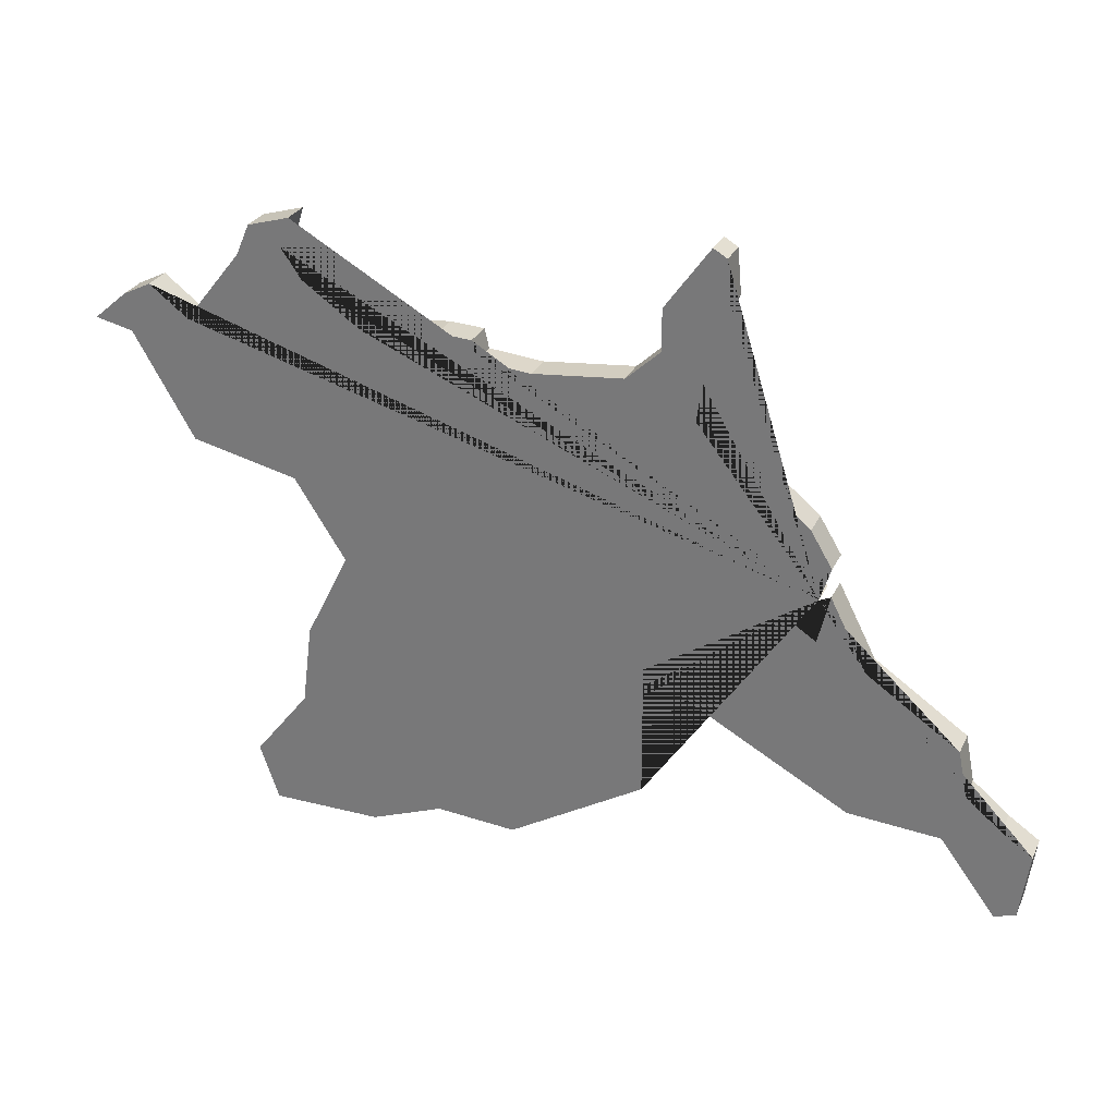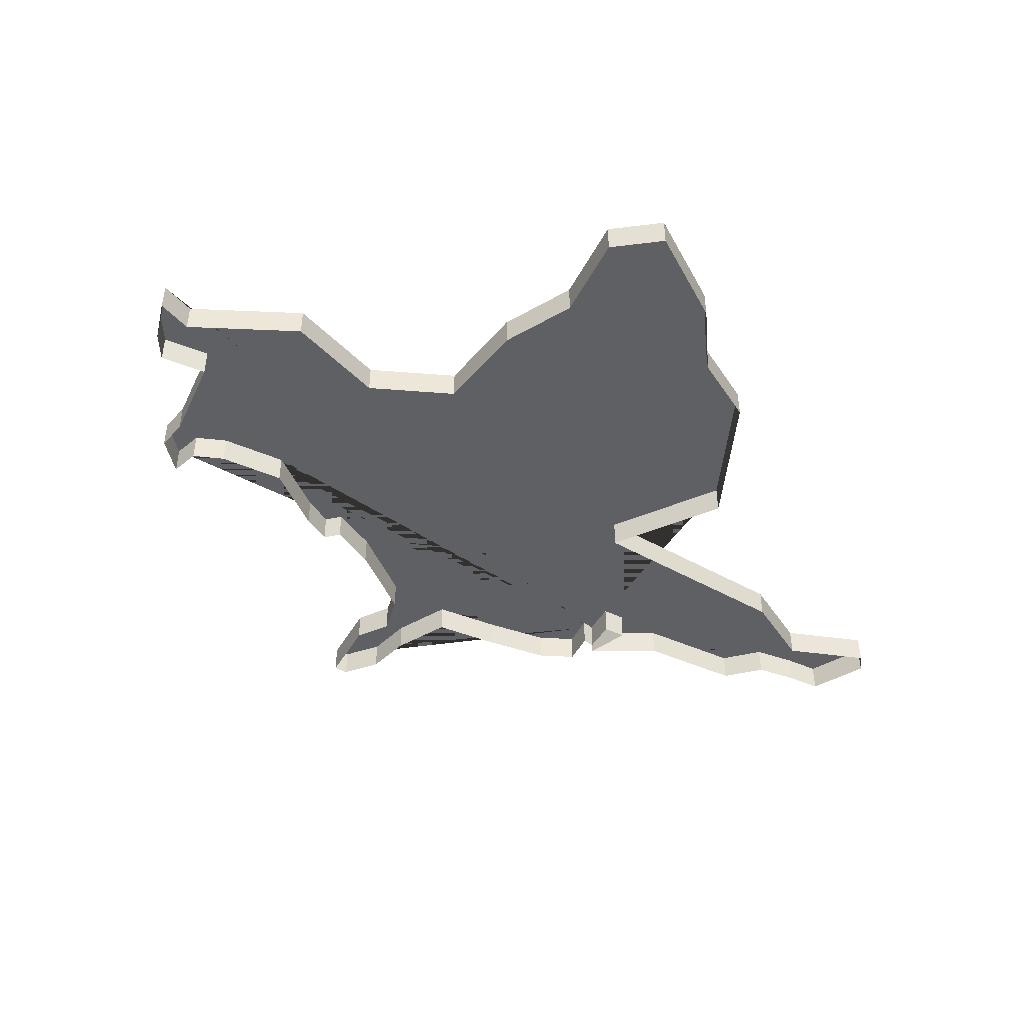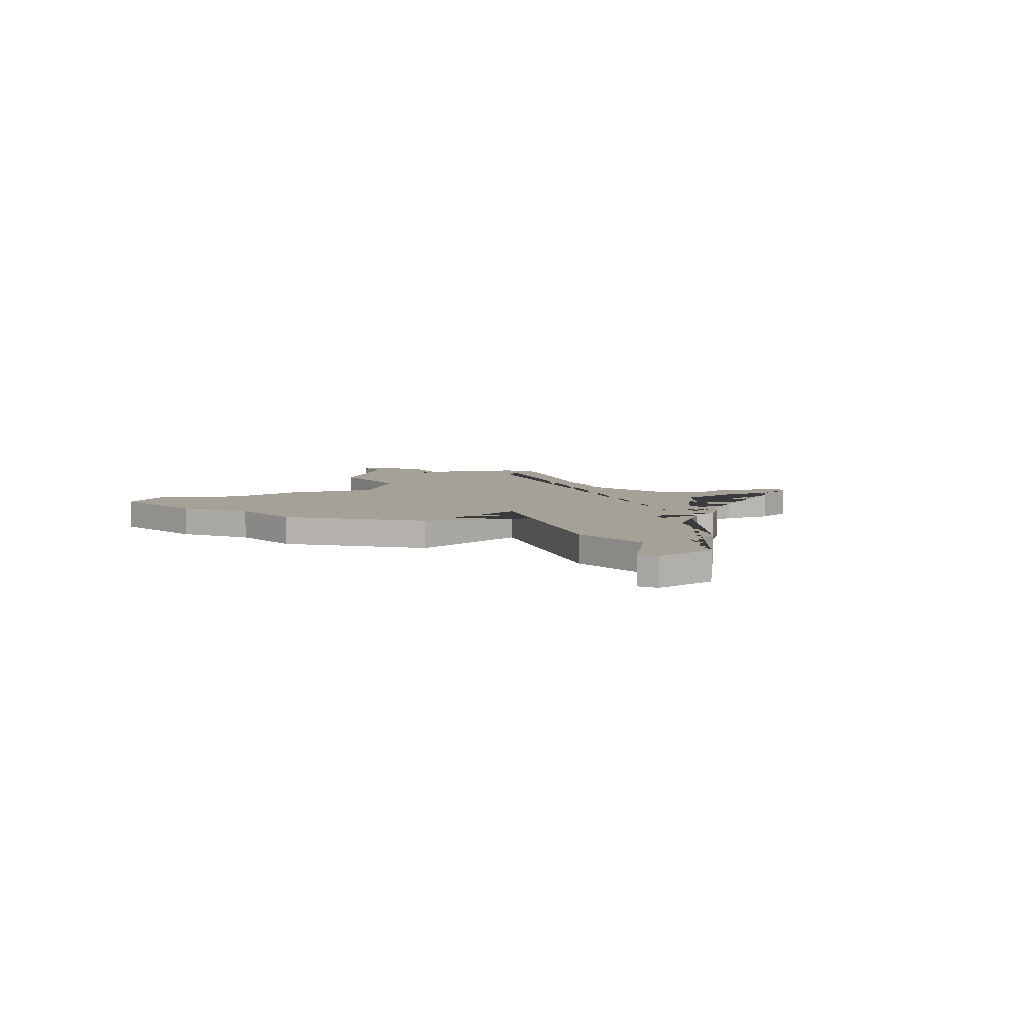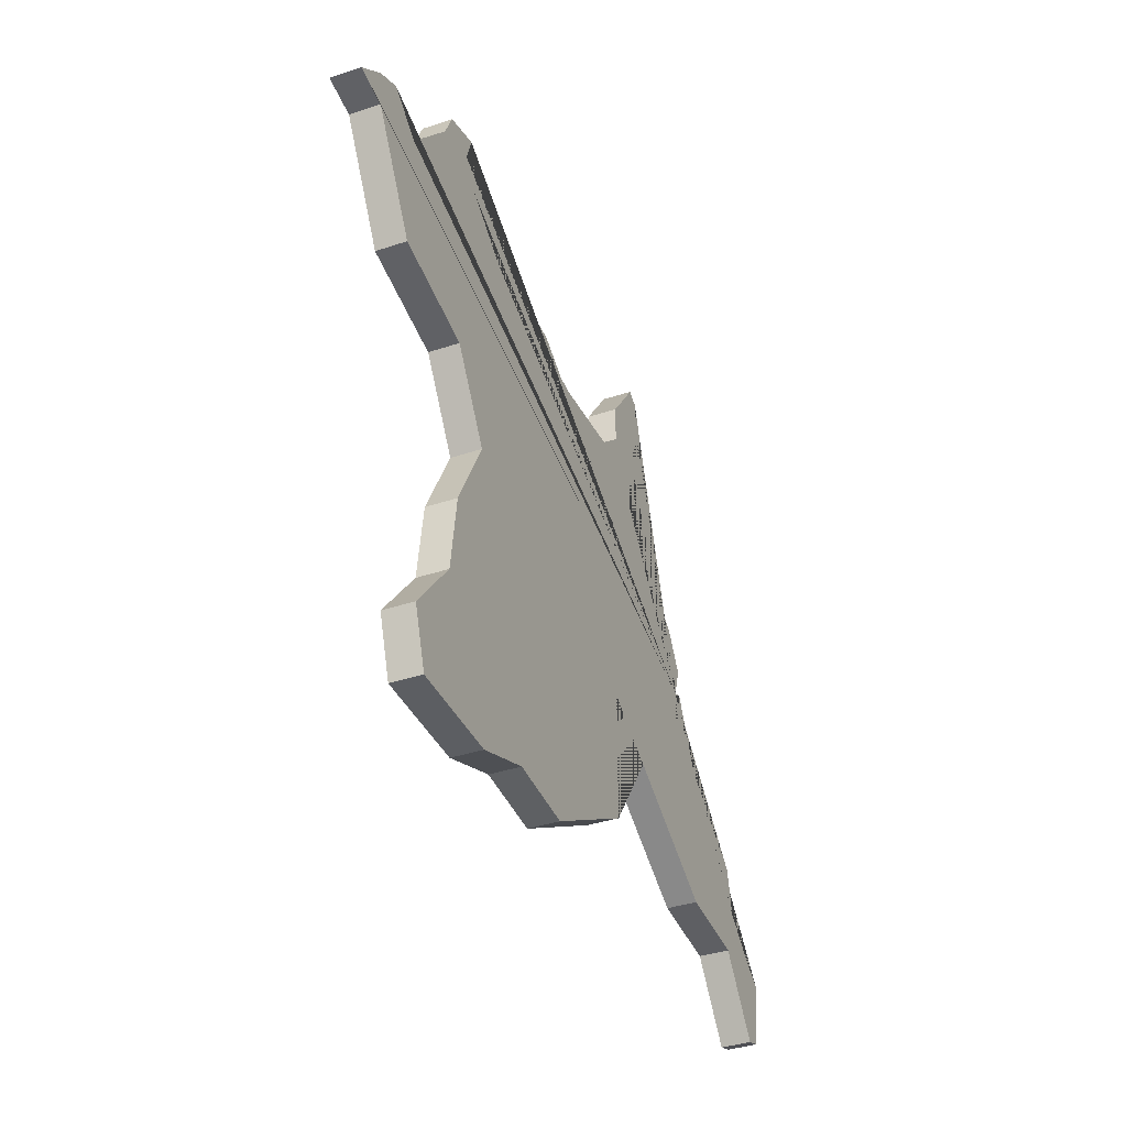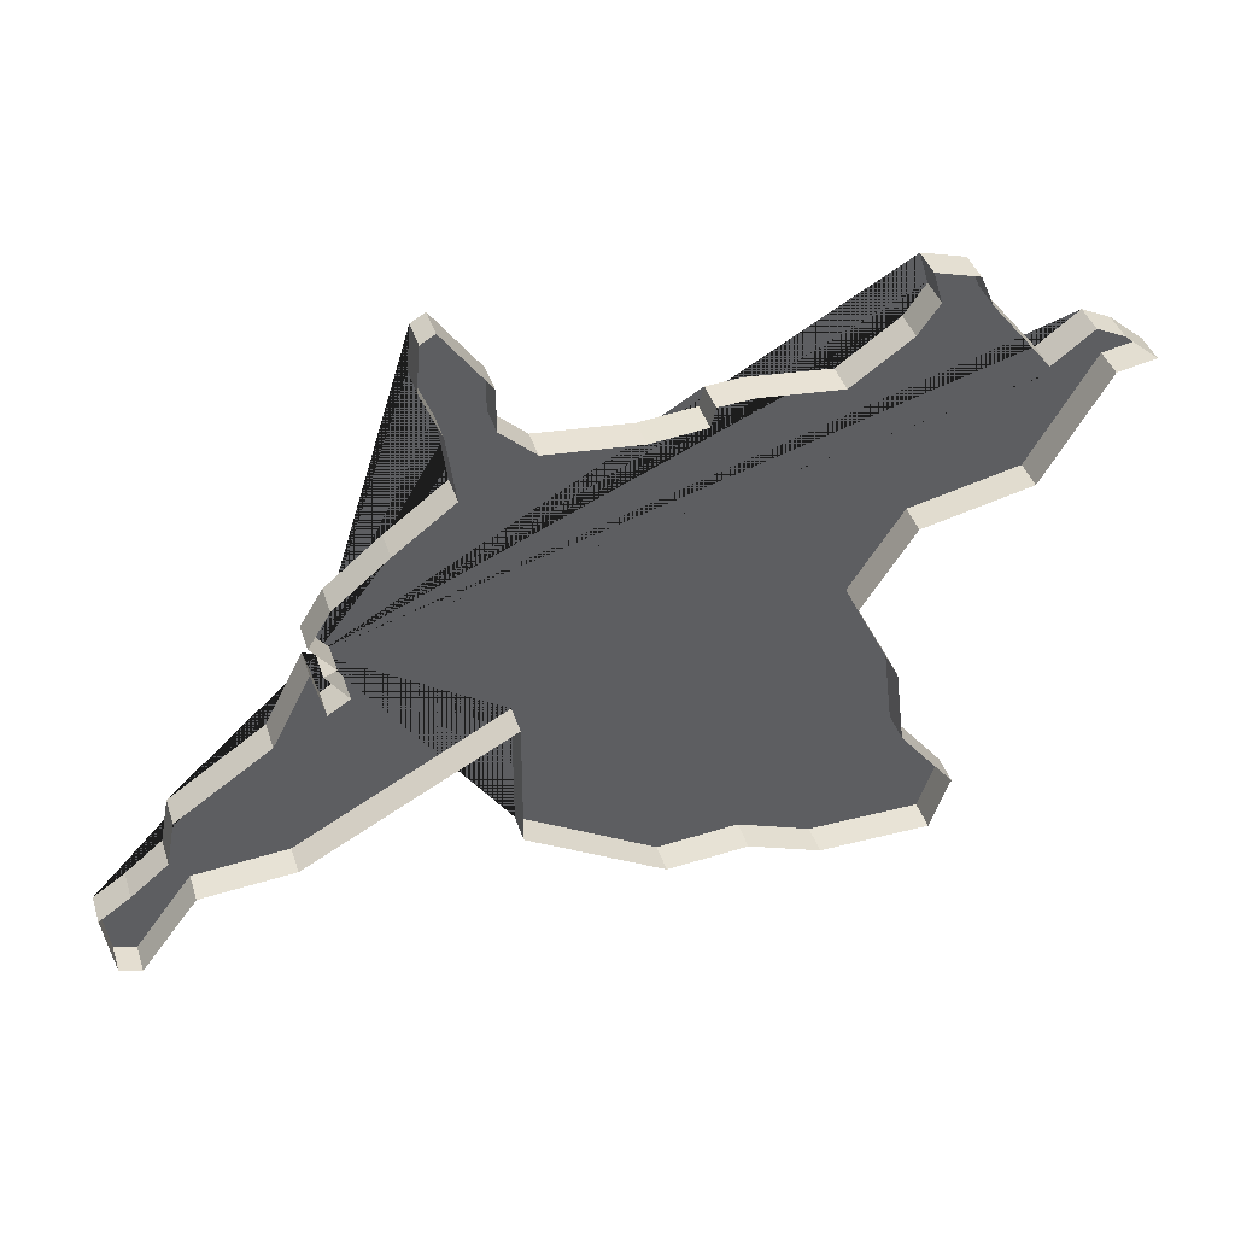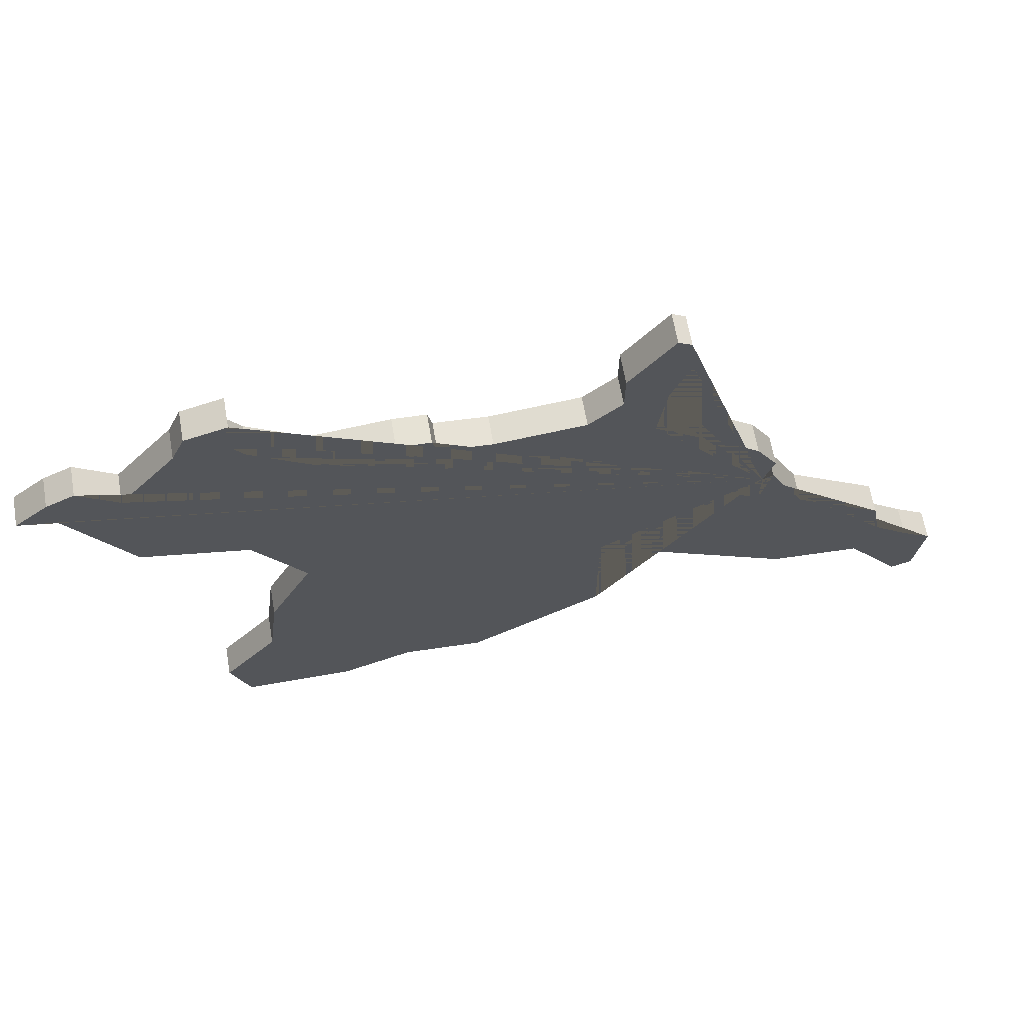
<metadata>
{"format":"obj","ext":"obj","renderer":"f3d","projection":"perspective","resolution":1024,"background":"white","views":[{"elev":28.5,"azim":-158.4,"up":"+Z"},{"elev":-43.0,"azim":117.2,"up":"+Y"},{"elev":6.1,"azim":-135.5,"up":"+Y"},{"elev":-38.5,"azim":112.7,"up":"+Z"},{"elev":41.6,"azim":-17.6,"up":"+Z"},{"elev":65.3,"azim":170.1,"up":"+Z"}]}
</metadata>
<code>
v 55.51 -0.000204 -40.06
v 61.4 -0.000204 -39.87
v 55.81 -0.000204 -42.3
v 72.79 -0.000204 -43.46
v 81.63 -0.000204 -44.28
v 67.89 -0.000205 -25.2
v 57.74 -0.000204 -38.36
v 61.1 -0.000204 -34.71
v 62.33 -0.000205 -32.31
v 63.41 -0.000205 -33.49
v 62.7 -0.000205 -32.48
v 63.11 -0.000205 -32.32
v 66.75 -0.000205 -27.26
v 66.46 -0.000205 -25.06
v 67.88 -0.000205 -23.82
v 75.09 -0.000205 -25.73
v 79.64 -0.000205 -24.67
v 85.1 -0.000205 -25.6
v 80.3 -0.000205 -23.72
v 77.93 -0.000204 -44.25
v 58.36 0.9998 -40.07
v 56.51 0.9998 -42.55
v 55.81 0.9998 -42.3
v 55.51 0.9998 -40.06
v 62.33 0.9998 -32.31
v 66.46 0.9998 -25.06
v 86.04 0.9998 -26.08
v 79.64 0.9998 -24.67
v 67.89 0.9998 -25.2
v 73.96 0.9998 -25.79
v 75.09 0.9998 -25.73
v 83.79 0.9998 -26.6
v 81.84 0.9998 -24.14
v 64.83 0.9998 -28.7
v 78.58 0.9998 -34.29
v 83.86 0.9998 -30.84
v 58.36 -0.000204 -40.07
v 56.51 -0.000204 -42.55
v 68.25 -0.000204 -36.15
v 68.23 -0.000204 -40.68
v 75.48 -0.000204 -43.28
v 65.95 -0.000205 -22.01
v 58.04 -0.000204 -36.8
v 56.53 -0.000204 -39.36
v 62.71 -0.000204 -33.94
v 69 -0.000205 -26.24
v 62.35 -0.000205 -31.36
v 63.07 -0.000205 -30.18
v 64.83 -0.000205 -28.7
v 65.82 -0.000205 -23.46
v 66.4 -0.000205 -21.74
v 72.02 -0.000205 -26.57
v 73.81 -0.000205 -26.42
v 73.96 -0.000205 -25.79
v 77.73 -0.000205 -26.02
v 79.99 -0.000205 -22.7
v 81.84 -0.000205 -24.14
v 83.79 -0.000205 -26.6
v 86.04 -0.000205 -26.08
v 87.17 -0.000205 -27.06
v 81.39 -0.000205 -23.12
v 78.58 -0.000205 -34.29
v 80.4 -0.000204 -40
v 83.86 -0.000205 -30.84
v 82.27 -0.000204 -42.41
v 80.3 -0.000205 -31.62
v 80.05 -0.000204 -37.27
v 85.92 -0.000205 -27.28
v 68.25 0.9998 -36.15
v 68.23 0.9998 -40.68
v 72.79 0.9998 -43.46
v 61.4 0.9998 -39.87
v 77.93 0.9998 -44.25
v 81.63 0.9998 -44.28
v 75.48 0.9998 -43.28
v 65.95 0.9998 -22.01
v 66.4 0.9998 -21.74
v 62.71 0.9998 -33.94
v 65.82 0.9998 -23.46
v 87.17 0.9998 -27.06
v 80.3 0.9998 -23.72
v 63.11 0.9998 -32.32
v 62.35 0.9998 -31.36
v 57.74 0.9998 -38.36
v 58.04 0.9998 -36.8
v 69 0.9998 -26.24
v 66.75 0.9998 -27.26
v 72.02 0.9998 -26.57
v 79.99 0.9998 -22.7
v 81.39 0.9998 -23.12
v 63.41 0.9998 -33.49
v 62.7 0.9998 -32.48
v 61.1 0.9998 -34.71
v 85.1 0.9998 -25.6
v 56.53 0.9998 -39.36
v 67.88 0.9998 -23.82
v 77.73 0.9998 -26.02
v 73.81 0.9998 -26.42
v 63.07 0.9998 -30.18
v 82.27 0.9998 -42.41
v 80.3 0.9998 -31.62
v 80.05 0.9998 -37.27
v 80.4 0.9998 -40
v 85.92 0.9998 -27.28
f 92 82 83 99 34 87 26 79 76 77 96 29 86 88 98 30 31 97 28 81 89 90 33 32 94 27 80 104 36 101 35 102 103 100 74 73 75 71 70 69 72 21 22 23 24 95 84 85 93 25 78 91
f 68 64 36 104
f 54 16 31 30
f 43 8 93 85
f 64 66 101 36
f 58 18 94 32
f 62 67 102 35
f 18 59 27 94
f 57 58 32 33
f 37 38 22 21
f 61 57 33 90
f 19 56 89 81
f 3 1 24 23
f 1 44 95 24
f 4 40 70 71
f 15 6 29 96
f 2 37 21 72
f 55 17 28 97
f 5 20 73 74
f 16 55 97 31
f 41 4 71 75
f 44 7 84 95
f 39 2 72 69
f 53 54 30 98
f 38 3 23 22
f 8 9 25 93
f 45 10 91 78
f 9 45 78 25
f 14 50 79 26
f 11 12 82 92
f 59 60 80 27
f 51 15 96 77
f 17 19 81 28
f 12 47 83 82
f 49 13 87 34
f 7 43 85 84
f 48 49 34 99
f 6 46 86 29
f 65 5 74 100
f 13 14 26 87
f 20 41 75 73
f 66 62 35 101
f 10 11 92 91
f 63 65 100 103
f 60 68 104 80
f 50 42 76 79
f 40 39 69 70
f 42 51 77 76
f 52 53 98 88
f 47 48 99 83
f 46 52 88 86
f 56 61 90 89
f 67 63 103 102

</code>
